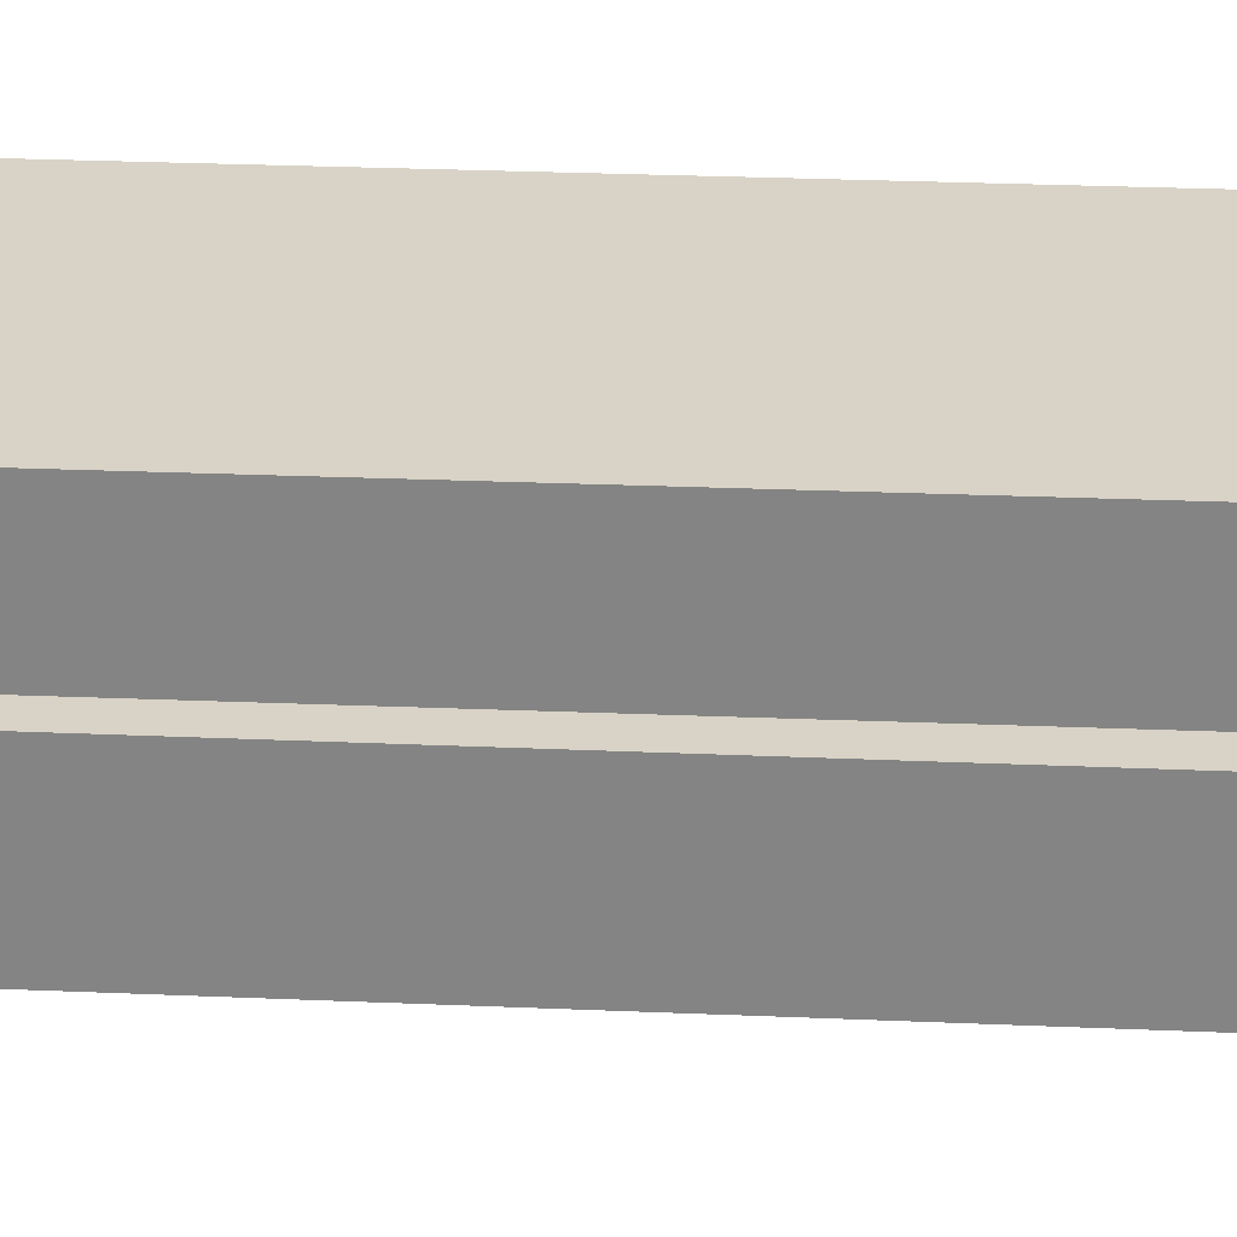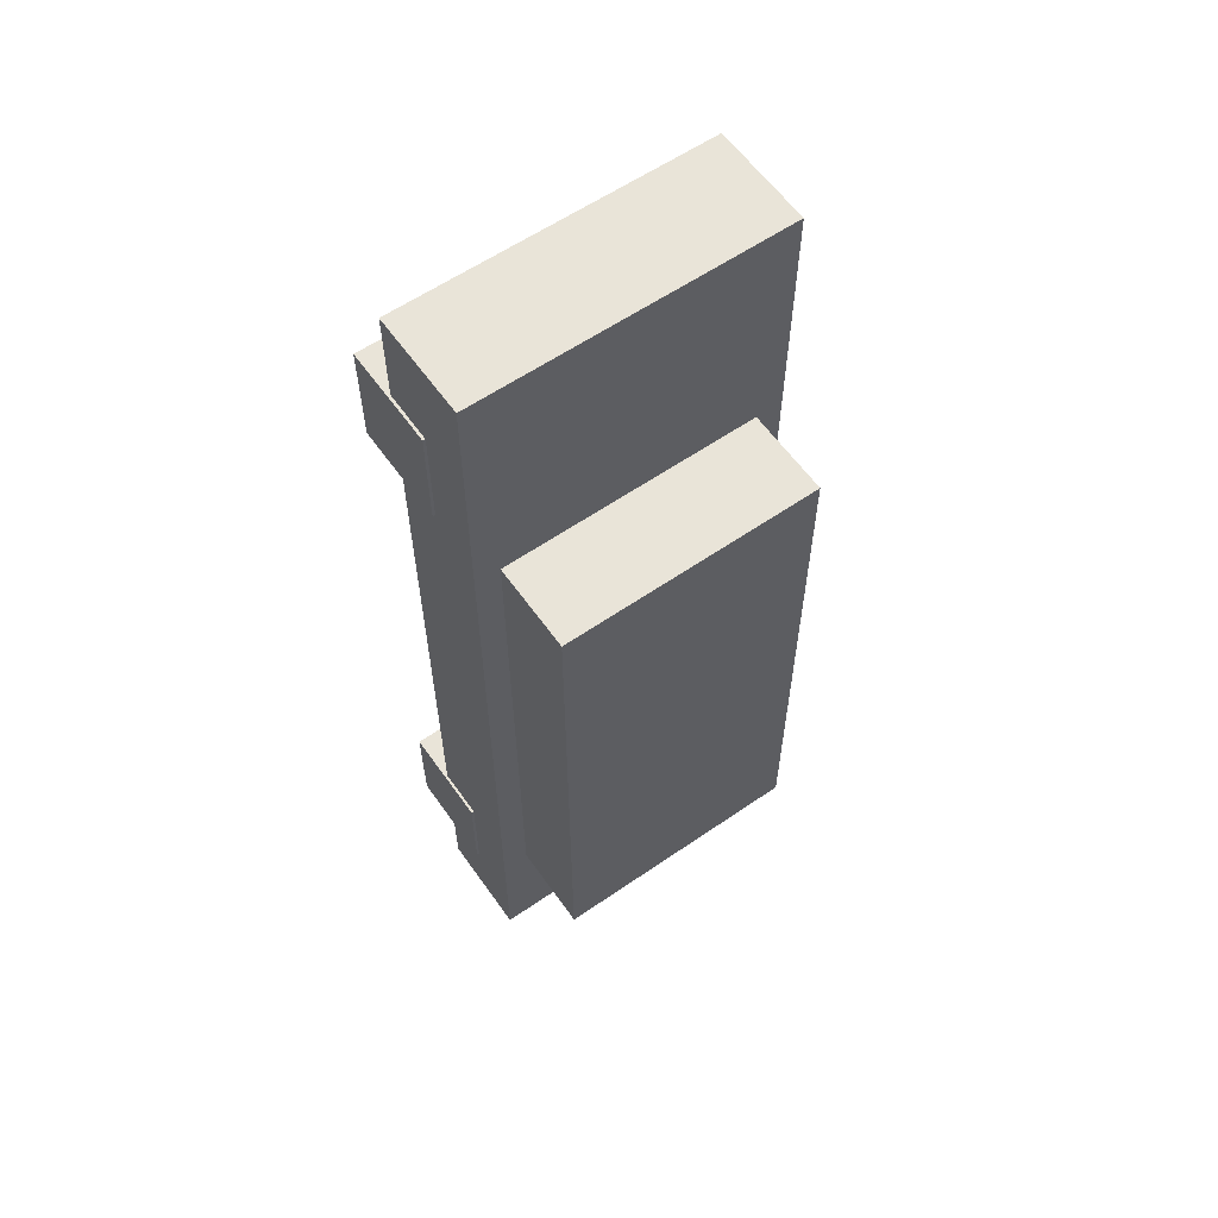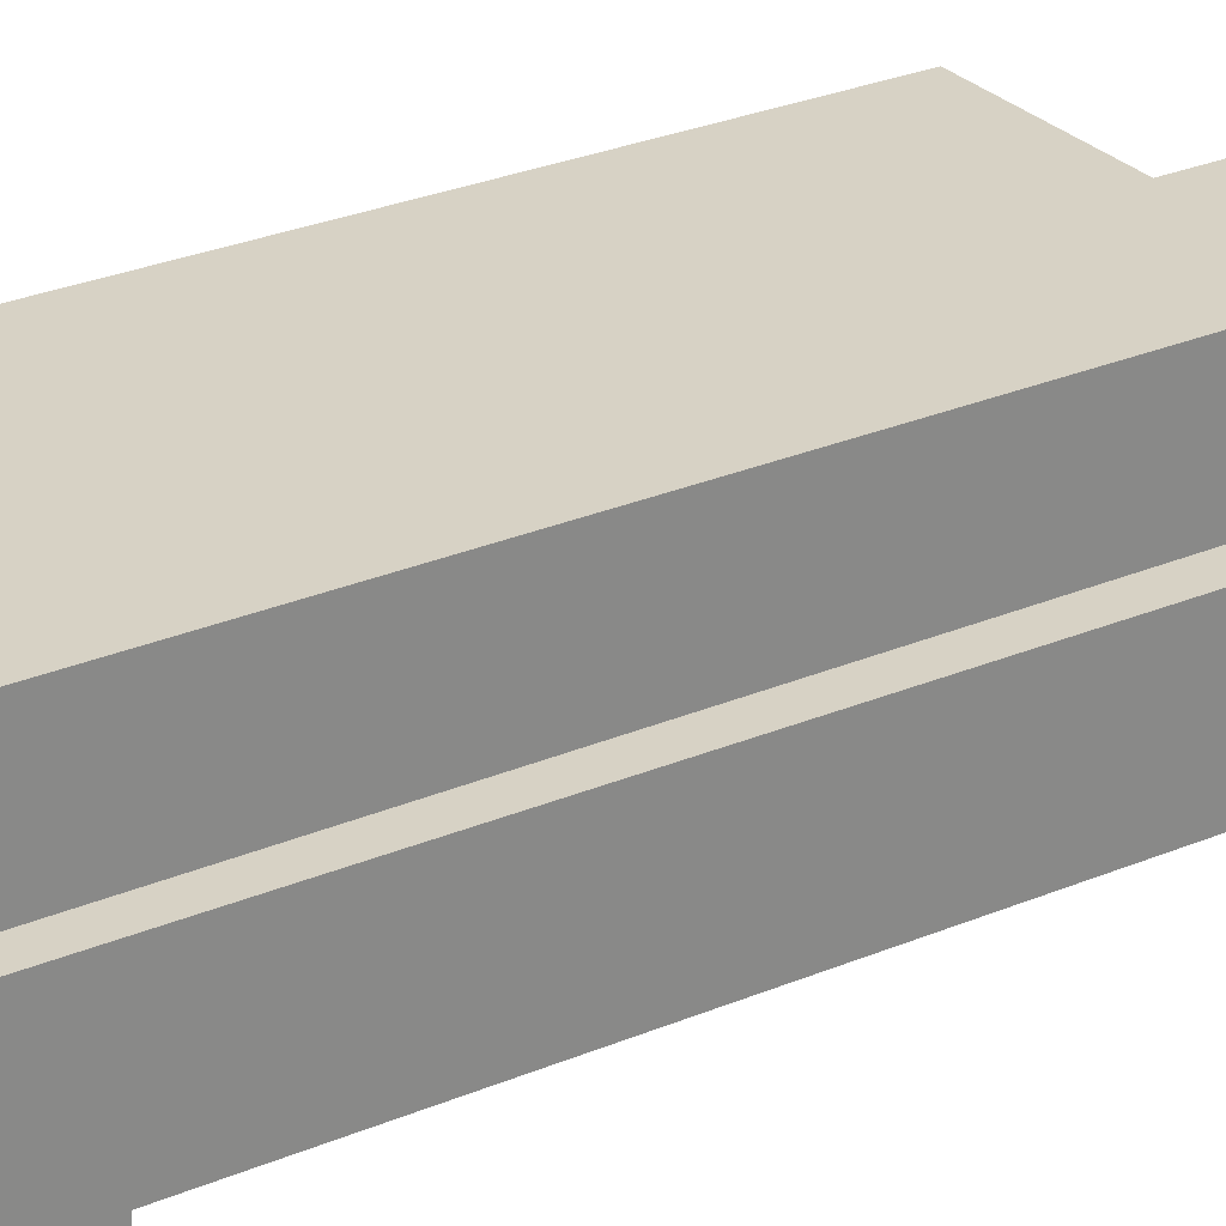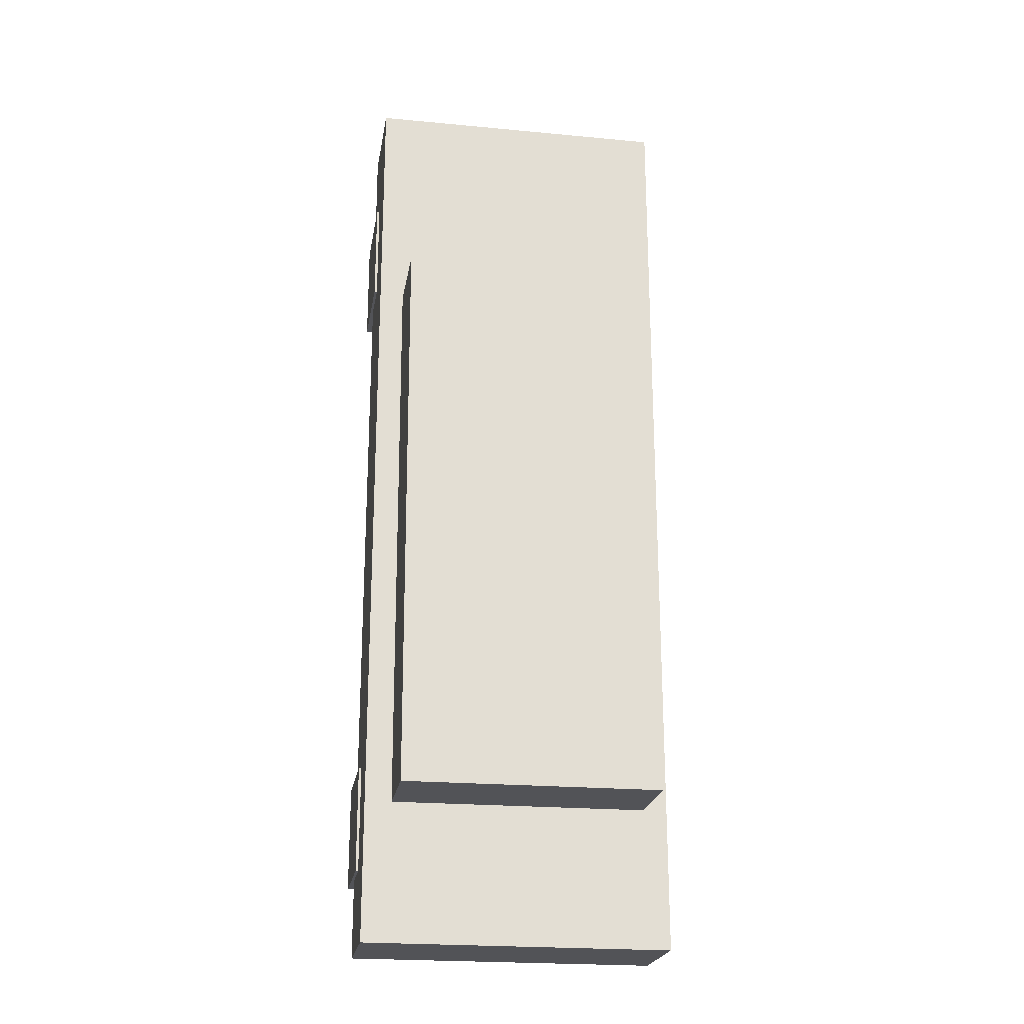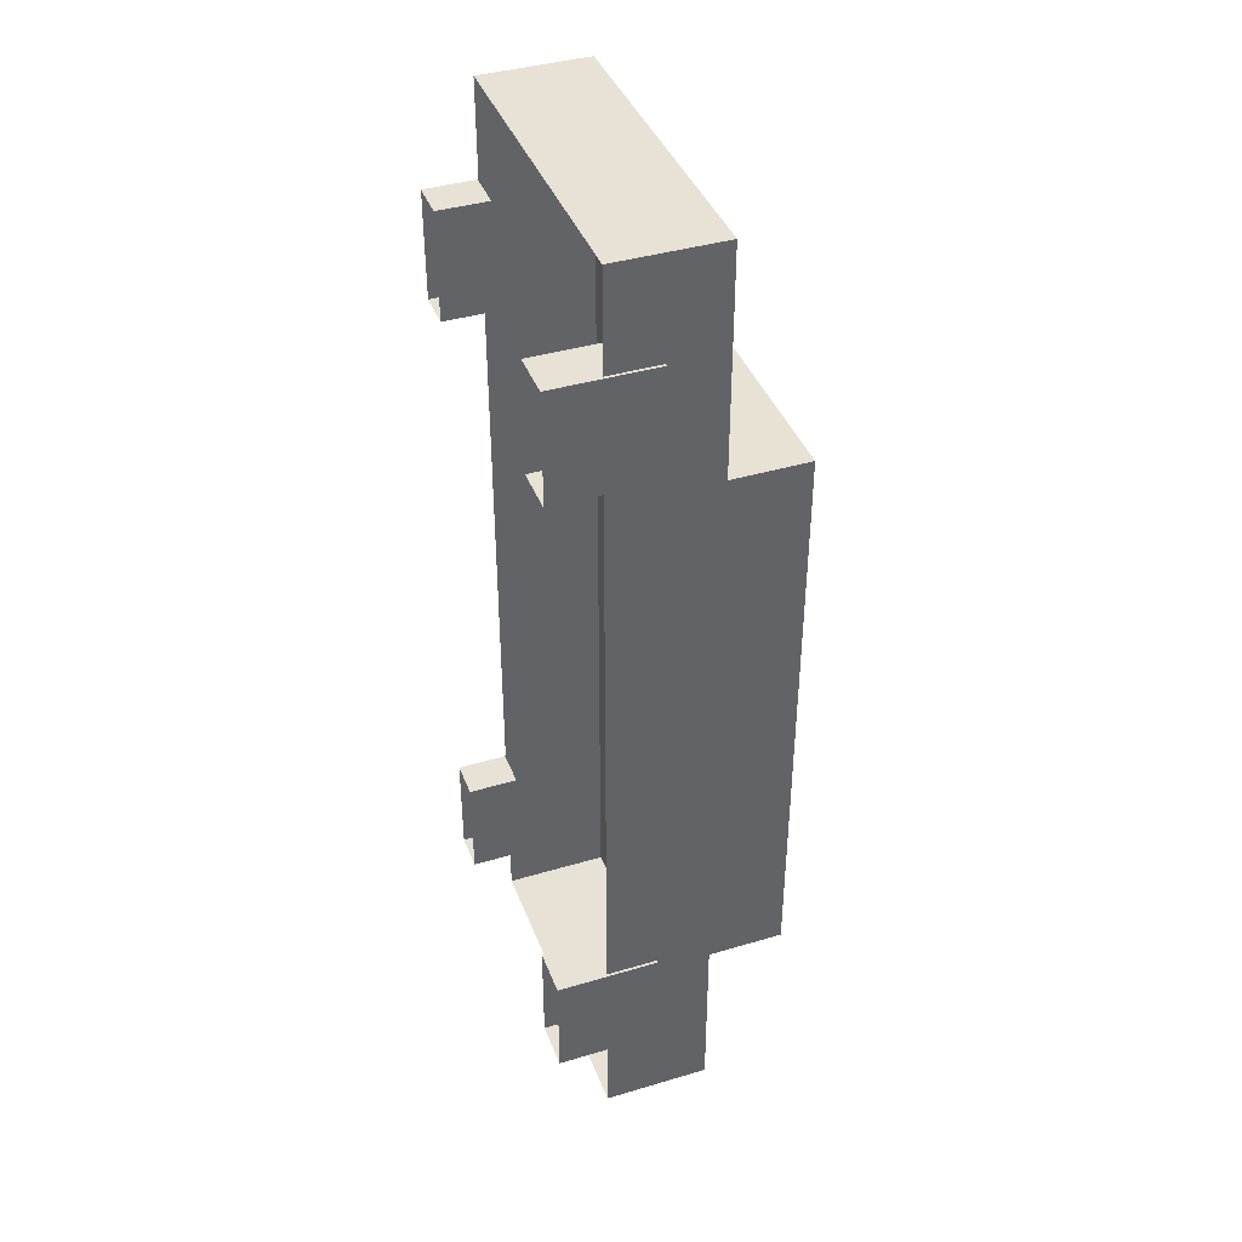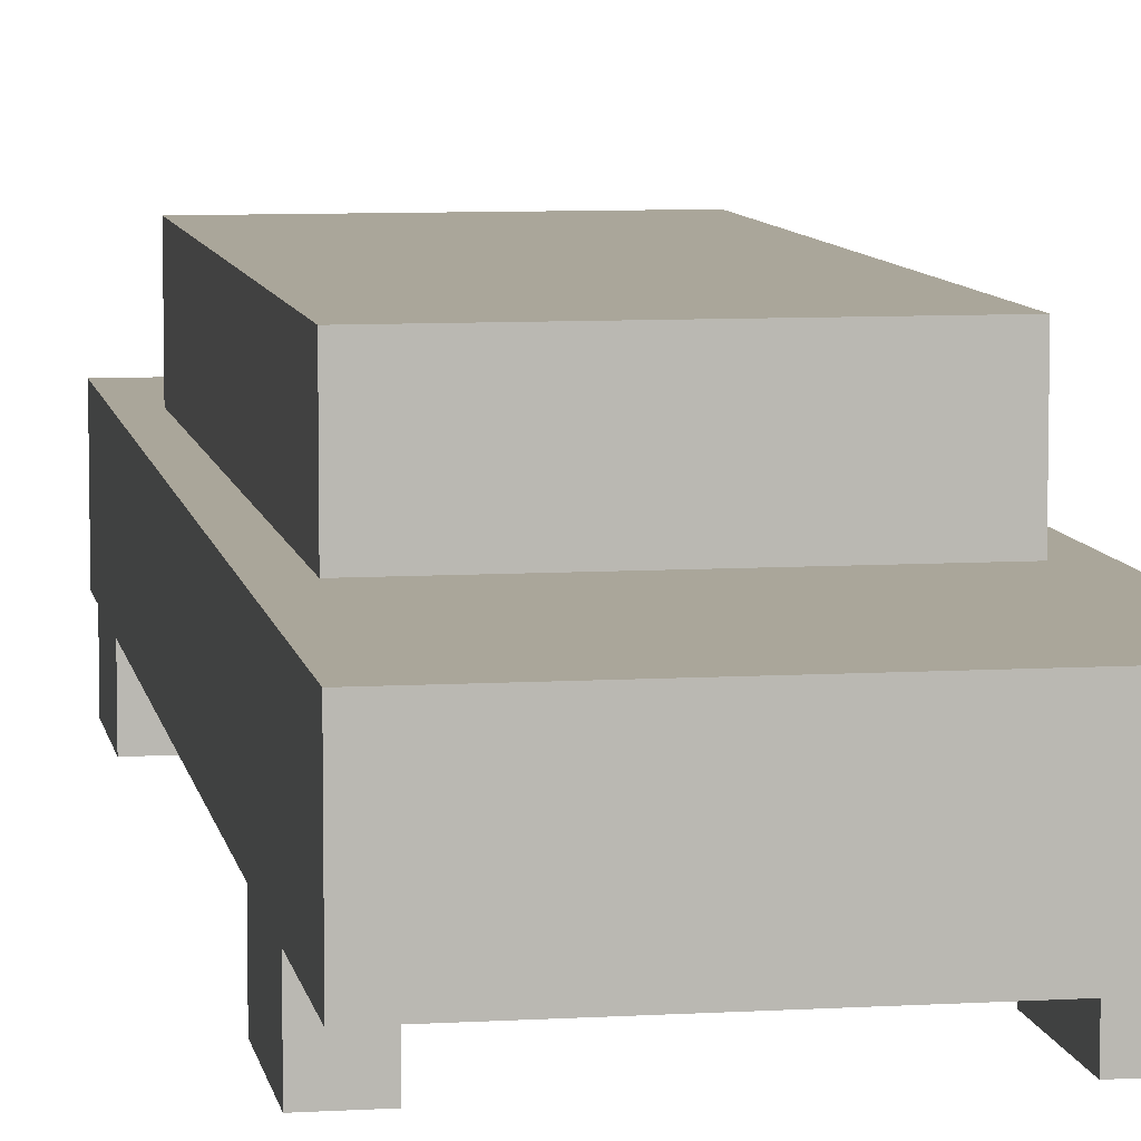
<metadata>
{"format":"obj","ext":"obj","renderer":"f3d","projection":"perspective","resolution":1024,"background":"white","views":[{"elev":28.2,"azim":-86.2,"up":"+Y"},{"elev":59.9,"azim":144.9,"up":"+Z"},{"elev":27.6,"azim":-122.9,"up":"+Y"},{"elev":-22.4,"azim":170.7,"up":"+Z"},{"elev":40.4,"azim":70.0,"up":"+Z"},{"elev":7.8,"azim":-9.6,"up":"+Y"}]}
</metadata>
<code>
g Limusin_mesh
v 1.146 0.3585 -3.07
v 1.146 1.122 -3.07
v -1.149 1.122 -3.07
v -1.149 0.3585 -3.07
v 0.9606 1.122 2.217
v -0.9483 1.122 2.23
v -0.9483 1.767 2.23
v 0.9606 1.767 2.217
v 0.9455 1.122 -2.036
v 0.9455 1.767 -2.036
v -0.9673 1.767 -2.03
v -0.9673 1.122 -2.03
v 0.9606 1.767 2.217
v 0.9455 1.767 -2.036
v 0.9455 1.122 -2.036
v 0.9606 1.122 2.217
v -0.9483 1.767 2.23
v -0.9673 1.767 -2.03
v 0.9455 1.767 -2.036
v 0.9606 1.767 2.217
v -0.8839 0.3585 -1.69
v -0.8839 -0.007693 -1.69
v -1.165 -0.007693 -1.69
v -1.165 0.3585 -1.69
v -0.8839 0.3585 -1.69
v -0.8839 0.3585 -2.481
v -0.8839 -0.007693 -2.481
v -0.8839 -0.007693 -1.69
v -1.165 0.3585 -2.481
v -1.165 -0.007693 -2.481
v -0.8839 -0.007693 -2.481
v -0.8839 0.3585 -2.481
v -0.8839 -0.007692 3.265
v -1.165 -0.007692 3.265
v -1.165 0.3585 3.265
v -0.8839 0.3585 3.265
v -0.8839 0.3585 3.265
v -0.8839 0.3585 2.475
v -0.8839 -0.007692 2.475
v -0.8839 -0.007692 3.265
v -0.8839 -0.007692 2.475
v -0.8839 0.3585 2.475
v -1.165 0.3585 2.475
v -1.165 -0.007692 2.475
v 1.165 -0.007692 3.265
v 0.8272 -0.007692 3.265
v 0.8272 0.7259 3.265
v 1.165 0.7259 3.265
v 1.165 -0.007692 2.475
v 1.165 -0.007692 3.265
v 1.165 0.7259 3.265
v 1.165 0.7259 2.475
v 1.165 0.7259 -2.481
v 0.8272 0.7259 -2.481
v 0.8272 -0.007693 -2.481
v 1.165 -0.007693 -2.481
v 0.8272 0.7259 -2.481
v 0.8272 0.7259 -1.69
v 0.8272 -0.007693 -1.69
v 0.8272 -0.007693 -2.481
v 1.165 0.7259 -2.481
v 1.165 -0.007693 -2.481
v 1.165 -0.007693 -1.69
v 1.165 0.7259 -1.69
v 1.165 0.7259 -1.69
v 1.165 -0.007693 -1.69
v 0.8272 -0.007693 -1.69
v 0.8272 0.7259 -1.69
v 1.165 0.7259 2.475
v 0.8272 0.7259 2.475
v 0.8272 -0.007692 2.475
v 1.165 -0.007692 2.475
v 0.8272 -0.007692 2.475
v 0.8272 0.7259 2.475
v 0.8272 0.7259 3.265
v 0.8272 -0.007692 3.265
v 1.165 0.7259 3.265
v 0.8272 0.7259 3.265
v 0.8272 0.7259 2.475
v 1.165 0.7259 2.475
v 1.165 0.7259 -1.69
v 0.8272 0.7259 -1.69
v 0.8272 0.7259 -2.481
v 1.165 0.7259 -2.481
v -1.149 0.3585 3.97
v -1.149 1.122 3.97
v 1.146 1.122 3.97
v 1.146 0.3585 3.97
v 1.146 0.3585 -3.07
v 1.146 0.3585 3.97
v 1.146 1.122 3.97
v 1.146 1.122 -3.07
v 1.146 1.122 -3.07
v 1.146 1.122 3.97
v -1.149 1.122 3.97
v -1.149 1.122 -3.07
v -0.9483 1.767 2.23
v -0.9483 1.122 2.23
v -0.9673 1.122 -2.03
v -0.9673 1.767 -2.03
v -1.149 0.3585 -3.07
v -1.149 1.122 -3.07
v -1.149 1.122 3.97
v -1.149 0.3585 3.97
v -1.165 -0.007692 2.475
v -1.165 0.7259 2.475
v -1.165 0.7259 3.265
v -1.165 -0.007692 3.265
v -1.165 0.7259 -2.481
v -1.165 0.7259 -1.69
v -1.165 -0.007693 -1.69
v -1.165 -0.007693 -2.481
g Limusin_mesh_0
f 3 2 1
f 4 3 1
f 7 6 5
f 8 7 5
f 11 10 9
f 12 11 9
f 15 14 13
f 16 15 13
f 19 18 17
f 20 19 17
f 23 22 21
f 24 23 21
f 27 26 25
f 28 27 25
f 31 30 29
f 32 31 29
f 35 34 33
f 36 35 33
f 39 38 37
f 40 39 37
f 43 42 41
f 44 43 41
f 47 46 45
f 48 47 45
f 51 50 49
f 52 51 49
f 55 54 53
f 56 55 53
f 59 58 57
f 60 59 57
f 63 62 61
f 64 63 61
f 67 66 65
f 68 67 65
f 71 70 69
f 72 71 69
f 75 74 73
f 76 75 73
f 79 78 77
f 80 79 77
f 83 82 81
f 84 83 81
f 87 86 85
f 88 87 85
f 91 90 89
f 92 91 89
f 95 94 93
f 96 95 93
f 99 98 97
f 100 99 97
f 103 102 101
f 104 103 101
f 107 106 105
f 108 107 105
f 111 110 109
f 112 111 109

</code>
